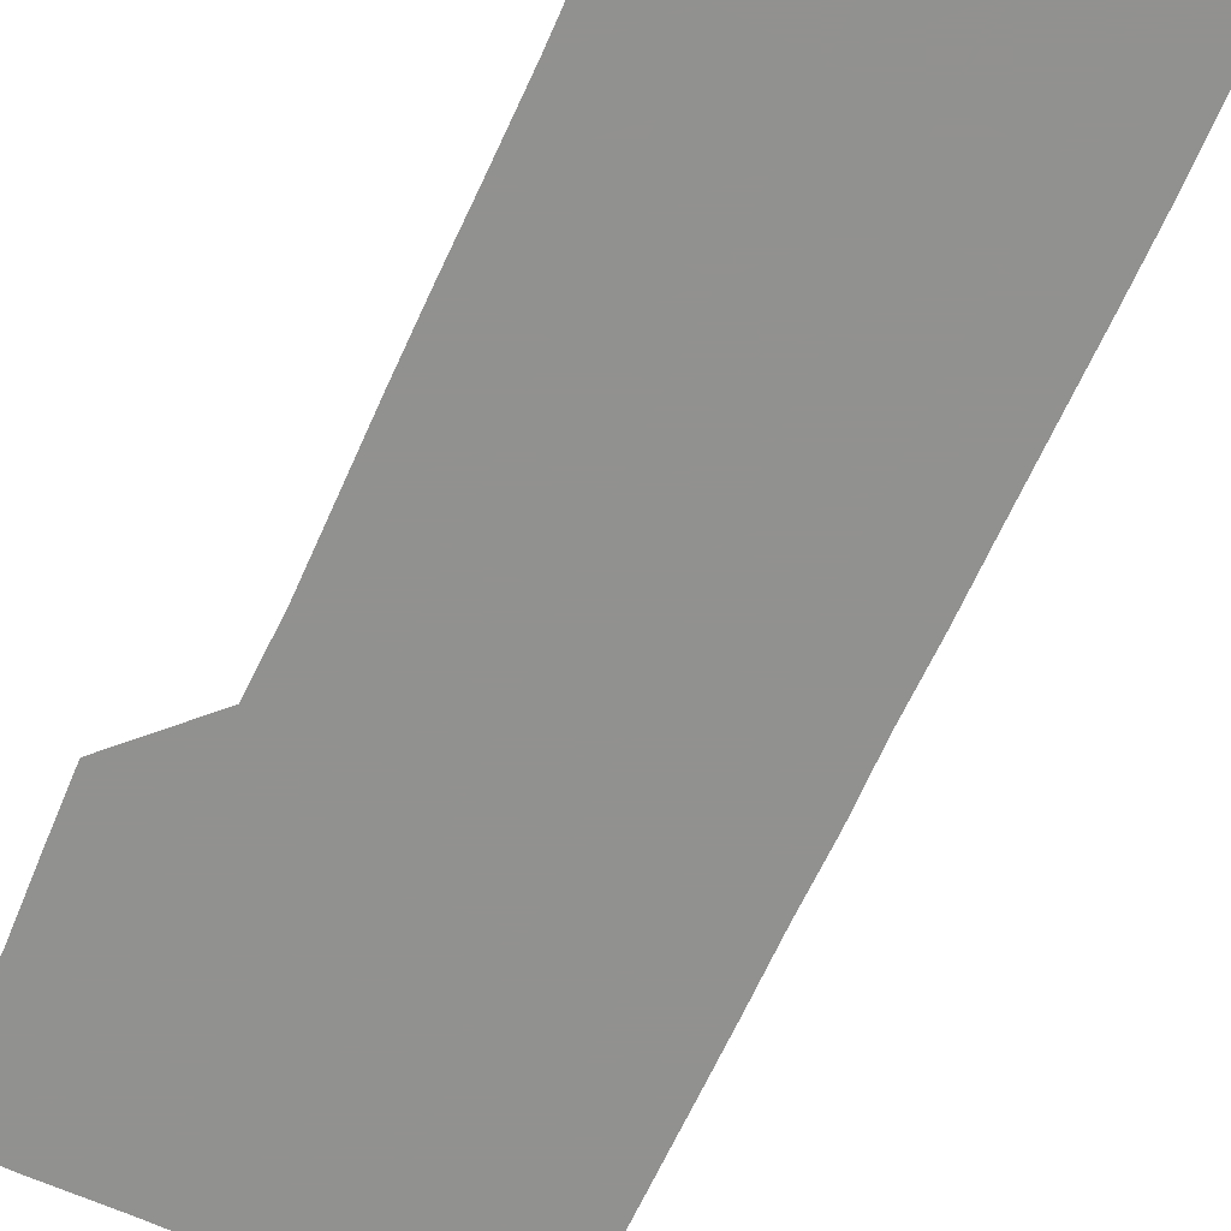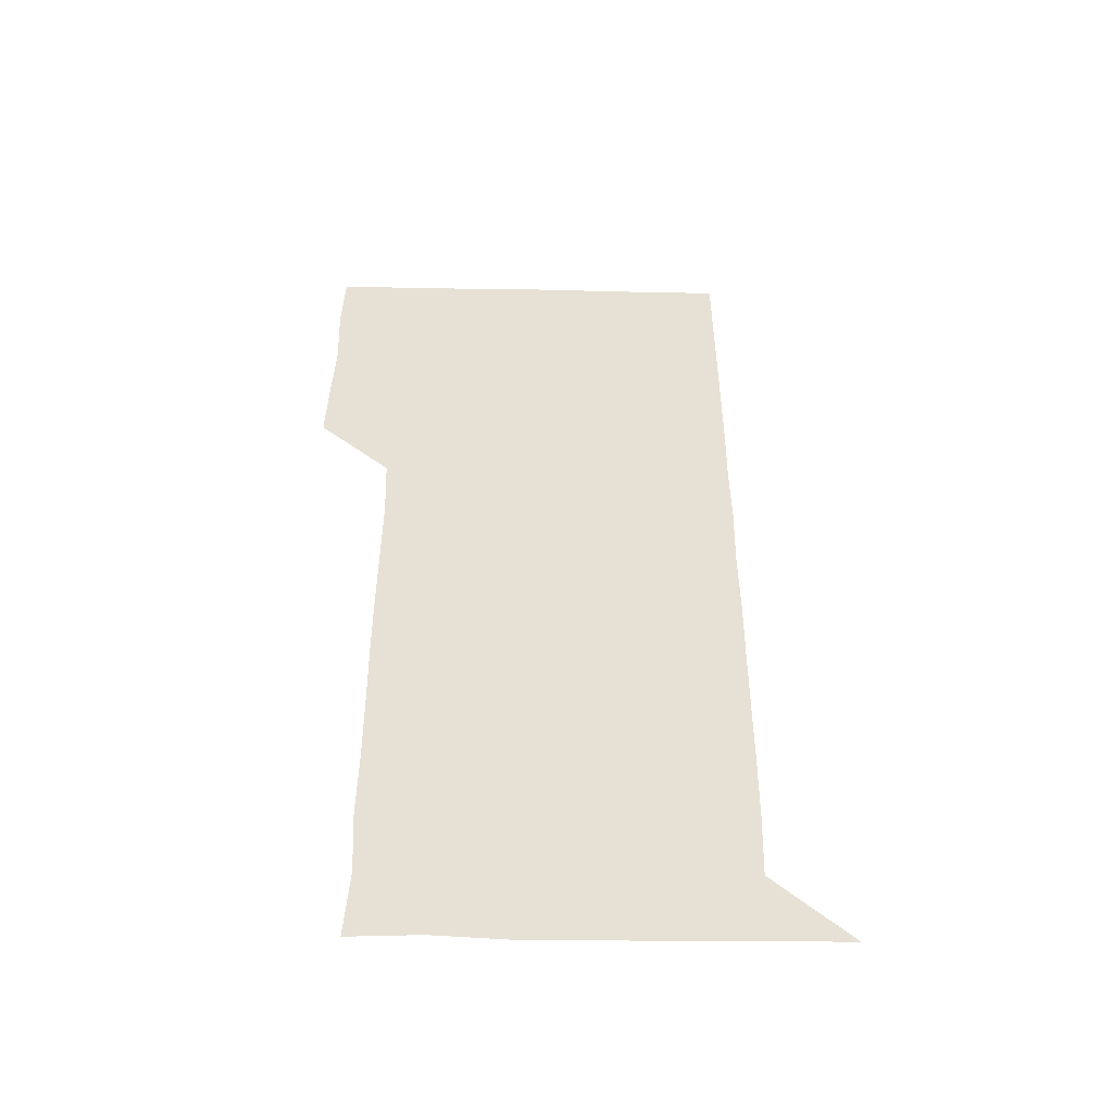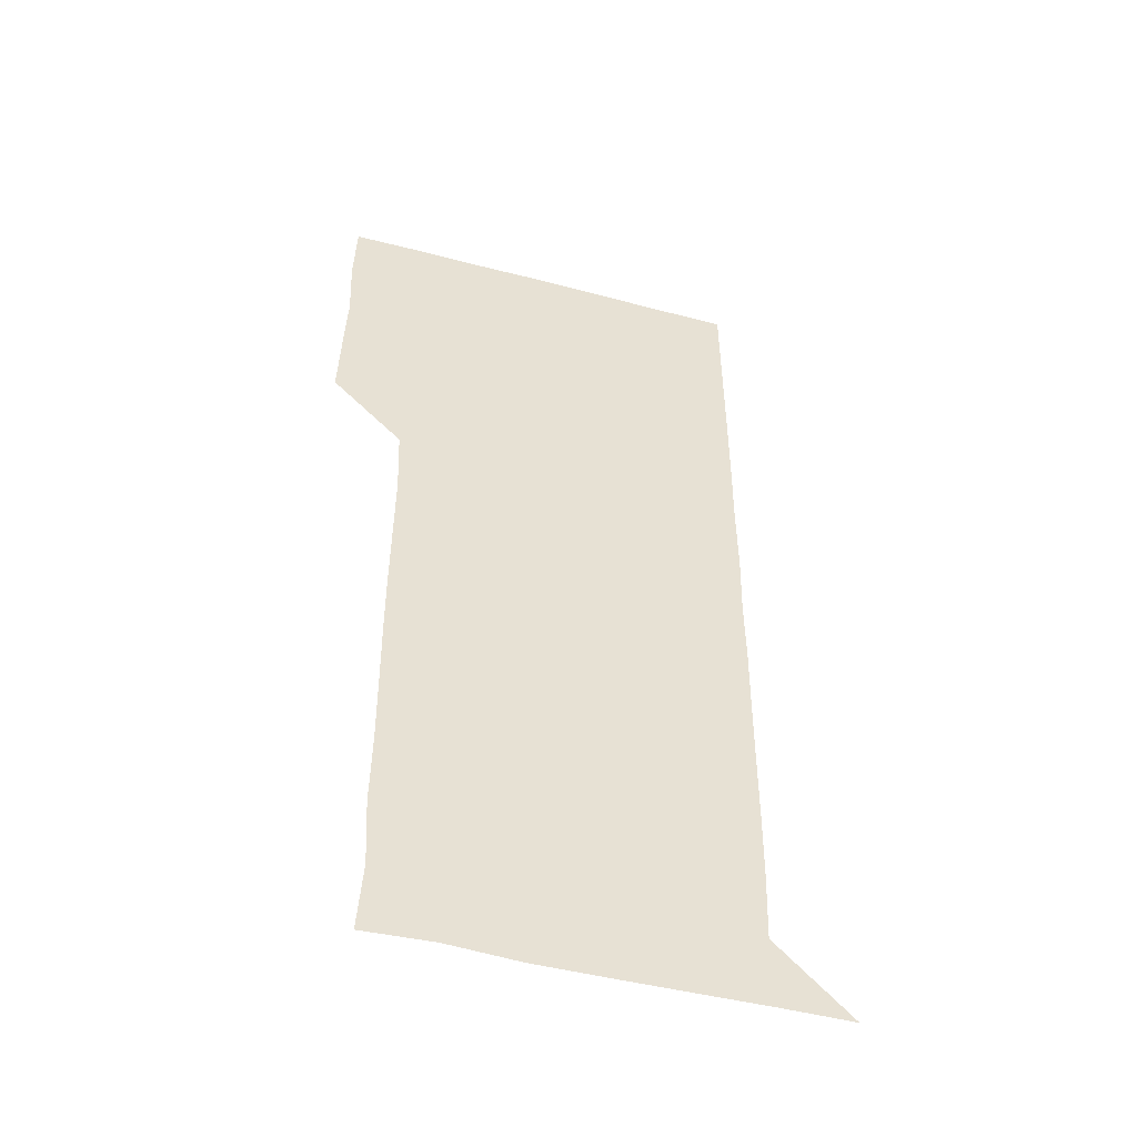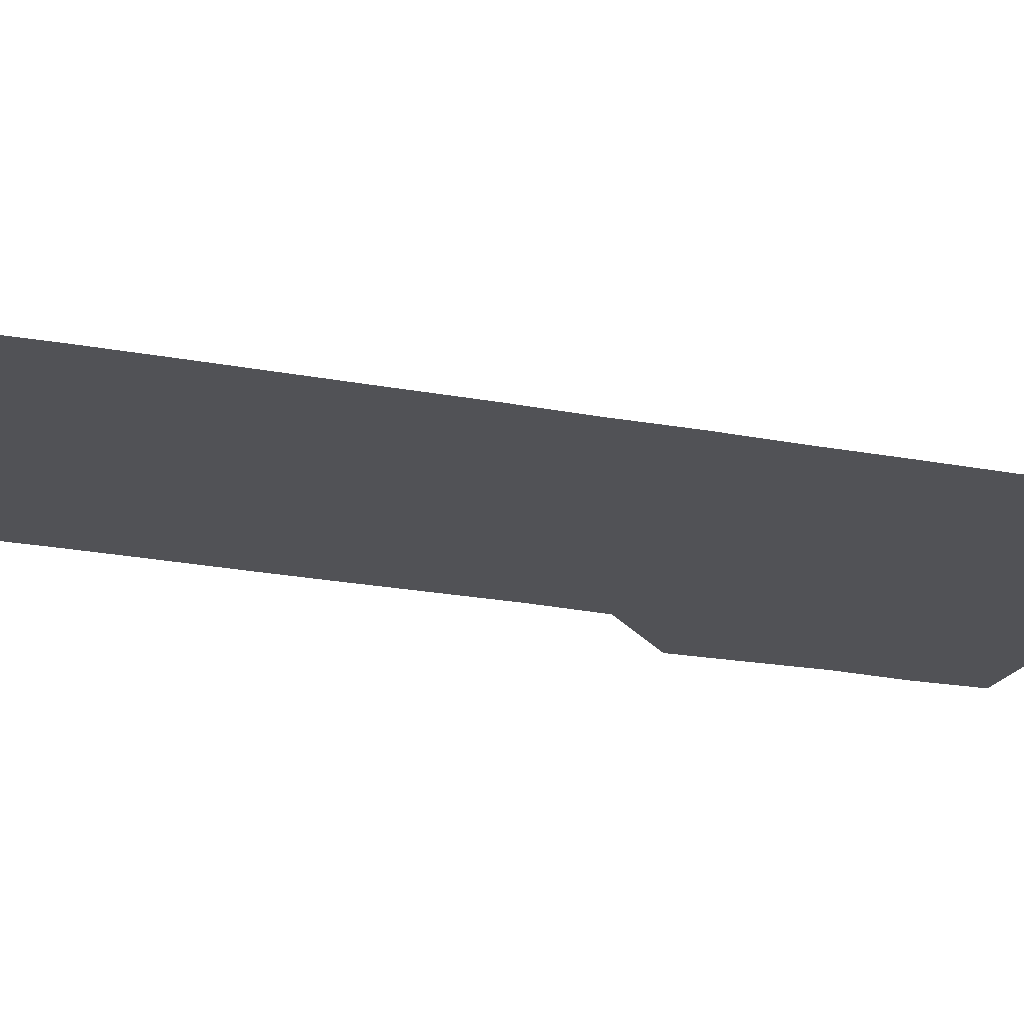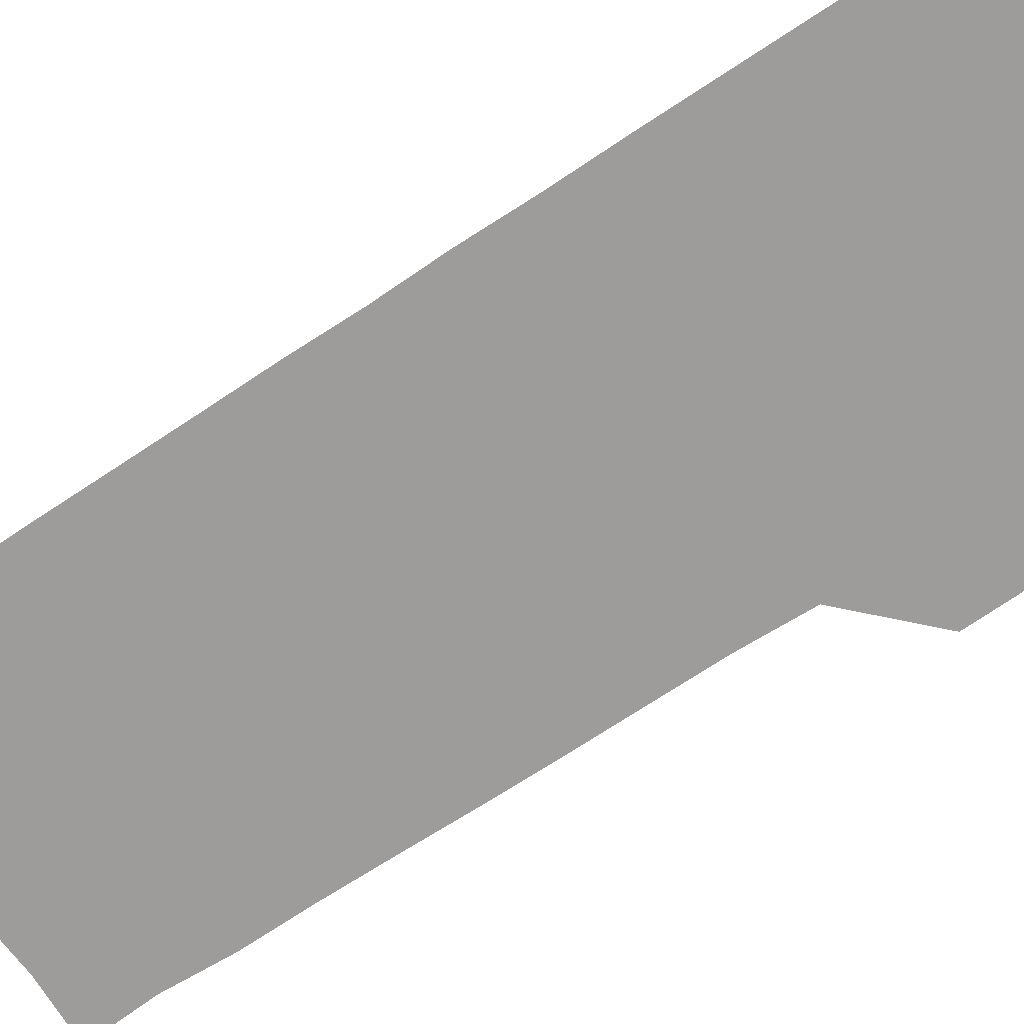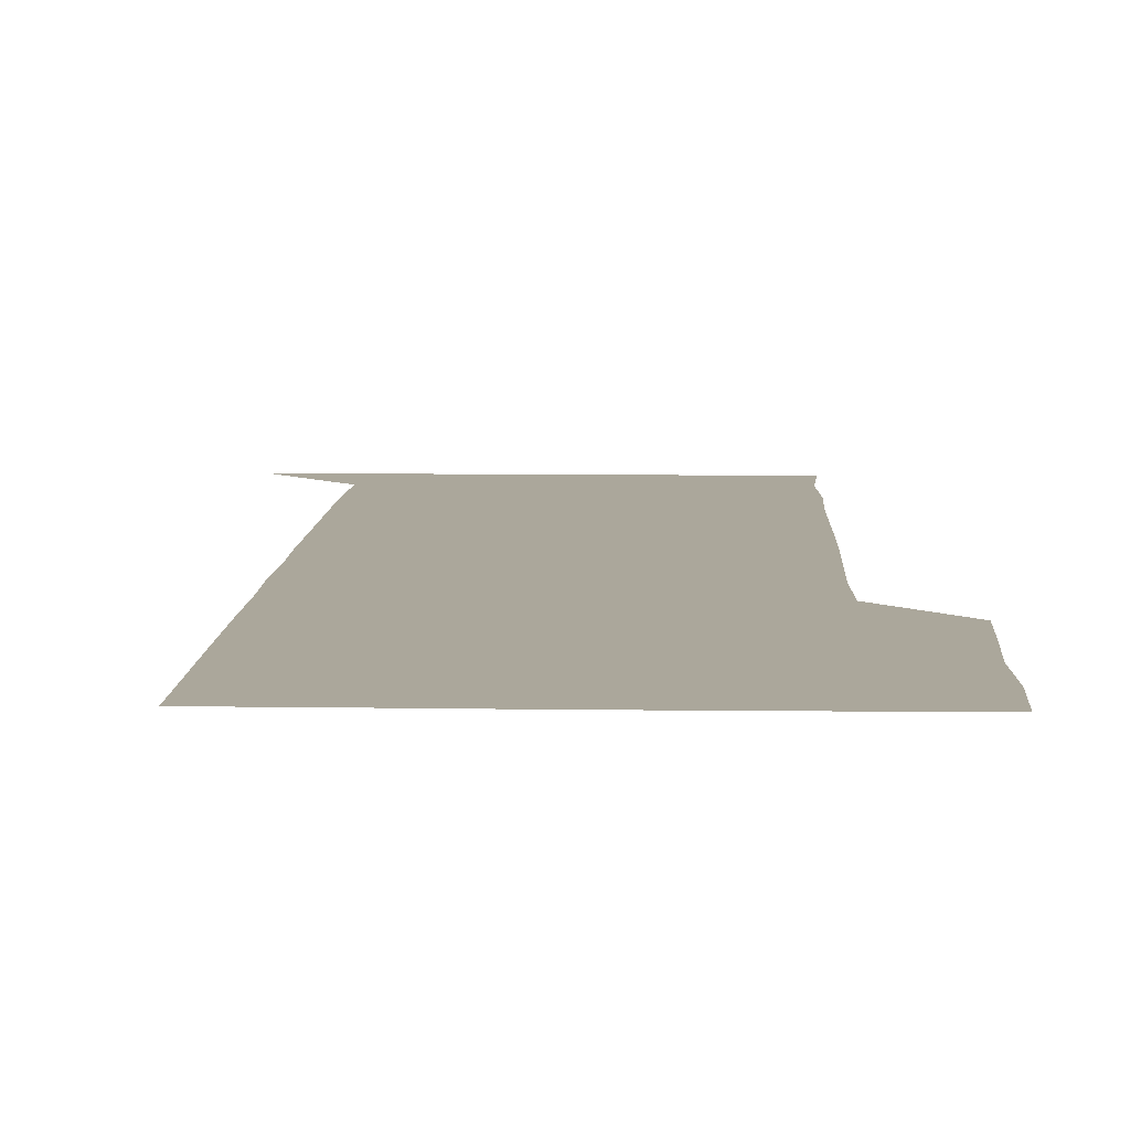
<metadata>
{"format":"obj","ext":"obj","renderer":"f3d","projection":"perspective","resolution":1024,"background":"white","views":[{"elev":-66.0,"azim":-24.4,"up":"+Z"},{"elev":-51.2,"azim":-1.2,"up":"+Y"},{"elev":-49.8,"azim":-16.2,"up":"+Y"},{"elev":-21.3,"azim":70.7,"up":"+Z"},{"elev":-70.1,"azim":123.5,"up":"+Z"},{"elev":8.1,"azim":-177.8,"up":"+Z"}]}
</metadata>
<code>
v 479.5 450.9 0
v 480.3 480.1 0
v 481.4 510.8 0
v 480.2 541.3 0
v 481.1 570.7 0
v 510.7 149.6 0
v 512.5 179.7 0
v 511 208.9 0
v 511.4 239.3 0
v 511.1 269.8 0
v 510.8 299.9 0
v 510.7 329.9 0
v 510.9 360 0
v 511.1 390.6 0
v 510 420.8 0
v 512 451.4 0
v 510.7 481 0
v 511.6 511 0
v 511.8 540.7 0
v 510.6 571.2 0
v 539.7 151 0
v 541.9 181.9 0
v 542.2 212 0
v 541.8 241.7 0
v 541.5 271.3 0
v 541.6 301.4 0
v 541.5 331.4 0
v 541.3 361.2 0
v 541.1 391.1 0
v 541.5 421.4 0
v 541.7 451.3 0
v 541.5 481.1 0
v 541.4 510.9 0
v 541.9 540.1 0
v 540.7 571.1 0
v 569.9 149.3 0
v 571.2 181.9 0
v 571.7 213.4 0
v 571.3 241.8 0
v 571.4 271.7 0
v 571.3 301.6 0
v 571.3 331.4 0
v 571.3 361.5 0
v 571.3 391.5 0
v 571.2 421.3 0
v 571.4 451.3 0
v 571.1 481.1 0
v 571.2 510.9 0
v 571.3 540.5 0
v 570.6 571.6 0
v 600.3 149.5 0
v 600.9 183.2 0
v 601 211.9 0
v 601 241.2 0
v 601 271.9 0
v 600.9 301.3 0
v 601 332.1 0
v 601 361.6 0
v 601 391.3 0
v 601 421.1 0
v 600.9 451.3 0
v 601 481.1 0
v 601 511 0
v 601 540.3 0
v 600.7 571.3 0
v 631.4 149.9 0
v 630.5 181.5 0
v 630.4 212.1 0
v 630.6 241.8 0
v 630.5 271.7 0
v 630.7 301.4 0
v 630.5 331.8 0
v 630.5 361.6 0
v 630.6 391.3 0
v 630.8 421.2 0
v 630.6 451.3 0
v 630.7 481.1 0
v 630.8 511 0
v 630.7 540.8 0
v 631 570.9 0
v 661.6 150.4 0
v 659.3 181 0
v 660.3 210.2 0
v 660.6 240.1 0
v 660.7 270.3 0
v 660.8 300.3 0
v 661.1 330.1 0
v 660.7 360.6 0
v 661.4 390.5 0
v 661 420.8 0
v 661.2 450.8 0
v 661.2 480.9 0
v 661.2 511 0
v 661.1 541.1 0
v 661 571 0
v 690.6 150.5 0
v 691 571 0
v 691 601 0
f 15 16 1
f 1 16 2
f 16 17 2
f 2 17 3
f 17 18 3
f 3 18 4
f 18 19 4
f 4 19 5
f 19 20 5
f 6 21 7
f 21 22 7
f 7 22 8
f 22 23 8
f 8 23 9
f 23 24 9
f 9 24 10
f 24 25 10
f 10 25 11
f 25 26 11
f 11 26 12
f 26 27 12
f 12 27 13
f 27 28 13
f 13 28 14
f 28 29 14
f 14 29 15
f 29 30 15
f 15 30 16
f 30 31 16
f 16 31 17
f 31 32 17
f 17 32 18
f 32 33 18
f 18 33 19
f 33 34 19
f 19 34 20
f 34 35 20
f 21 36 22
f 36 37 22
f 22 37 23
f 37 38 23
f 23 38 24
f 38 39 24
f 24 39 25
f 39 40 25
f 25 40 26
f 40 41 26
f 26 41 27
f 41 42 27
f 27 42 28
f 42 43 28
f 28 43 29
f 43 44 29
f 29 44 30
f 44 45 30
f 30 45 31
f 45 46 31
f 31 46 32
f 46 47 32
f 32 47 33
f 47 48 33
f 33 48 34
f 48 49 34
f 34 49 35
f 49 50 35
f 36 51 37
f 51 52 37
f 37 52 38
f 52 53 38
f 38 53 39
f 53 54 39
f 39 54 40
f 54 55 40
f 40 55 41
f 55 56 41
f 41 56 42
f 56 57 42
f 42 57 43
f 57 58 43
f 43 58 44
f 58 59 44
f 44 59 45
f 59 60 45
f 45 60 46
f 60 61 46
f 46 61 47
f 61 62 47
f 47 62 48
f 62 63 48
f 48 63 49
f 63 64 49
f 49 64 50
f 64 65 50
f 51 66 52
f 66 67 52
f 52 67 53
f 67 68 53
f 53 68 54
f 68 69 54
f 54 69 55
f 69 70 55
f 55 70 56
f 70 71 56
f 56 71 57
f 71 72 57
f 57 72 58
f 72 73 58
f 58 73 59
f 73 74 59
f 59 74 60
f 74 75 60
f 60 75 61
f 75 76 61
f 61 76 62
f 76 77 62
f 62 77 63
f 77 78 63
f 63 78 64
f 78 79 64
f 64 79 65
f 79 80 65
f 66 81 67
f 81 82 67
f 67 82 68
f 82 83 68
f 68 83 69
f 83 84 69
f 69 84 70
f 84 85 70
f 70 85 71
f 85 86 71
f 71 86 72
f 86 87 72
f 72 87 73
f 87 88 73
f 73 88 74
f 88 89 74
f 74 89 75
f 89 90 75
f 75 90 76
f 90 91 76
f 76 91 77
f 91 92 77
f 77 92 78
f 92 93 78
f 78 93 79
f 93 94 79
f 79 94 80
f 94 95 80
f 81 96 82

</code>
